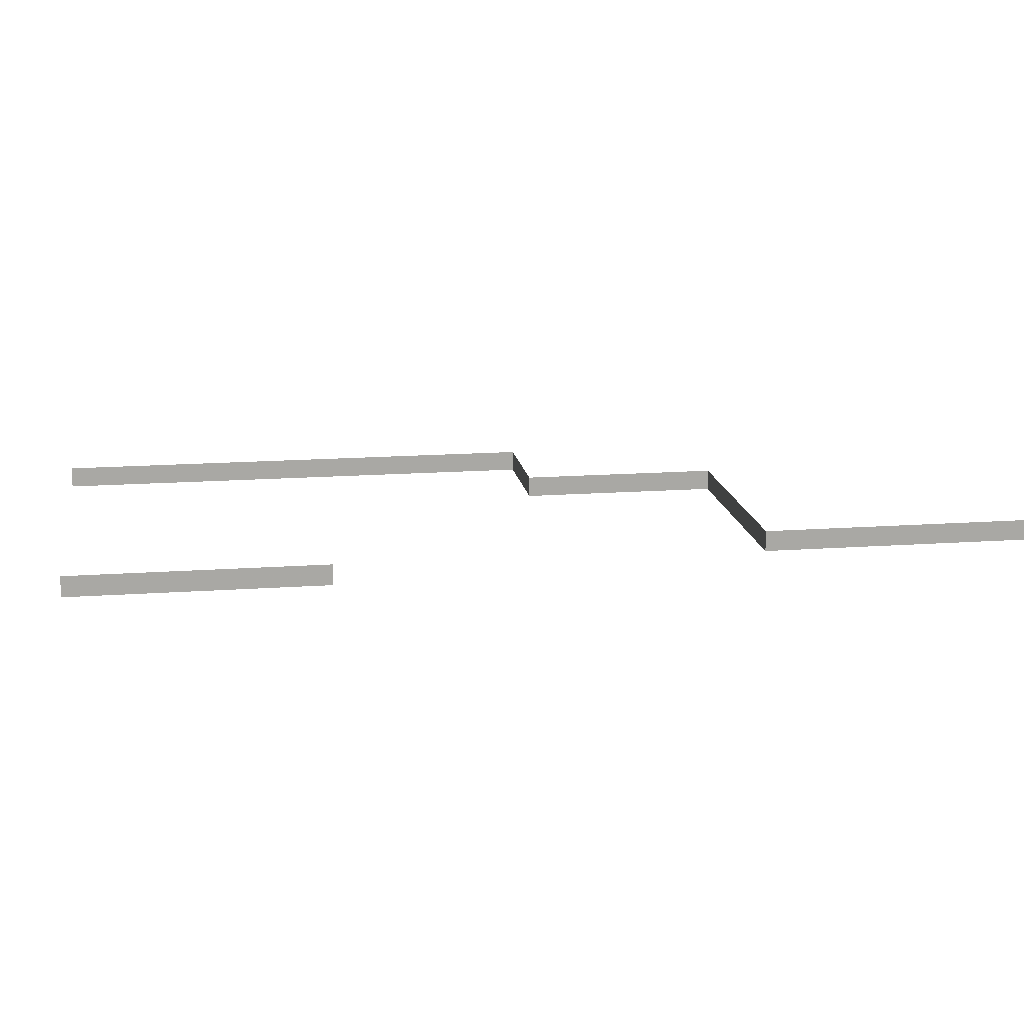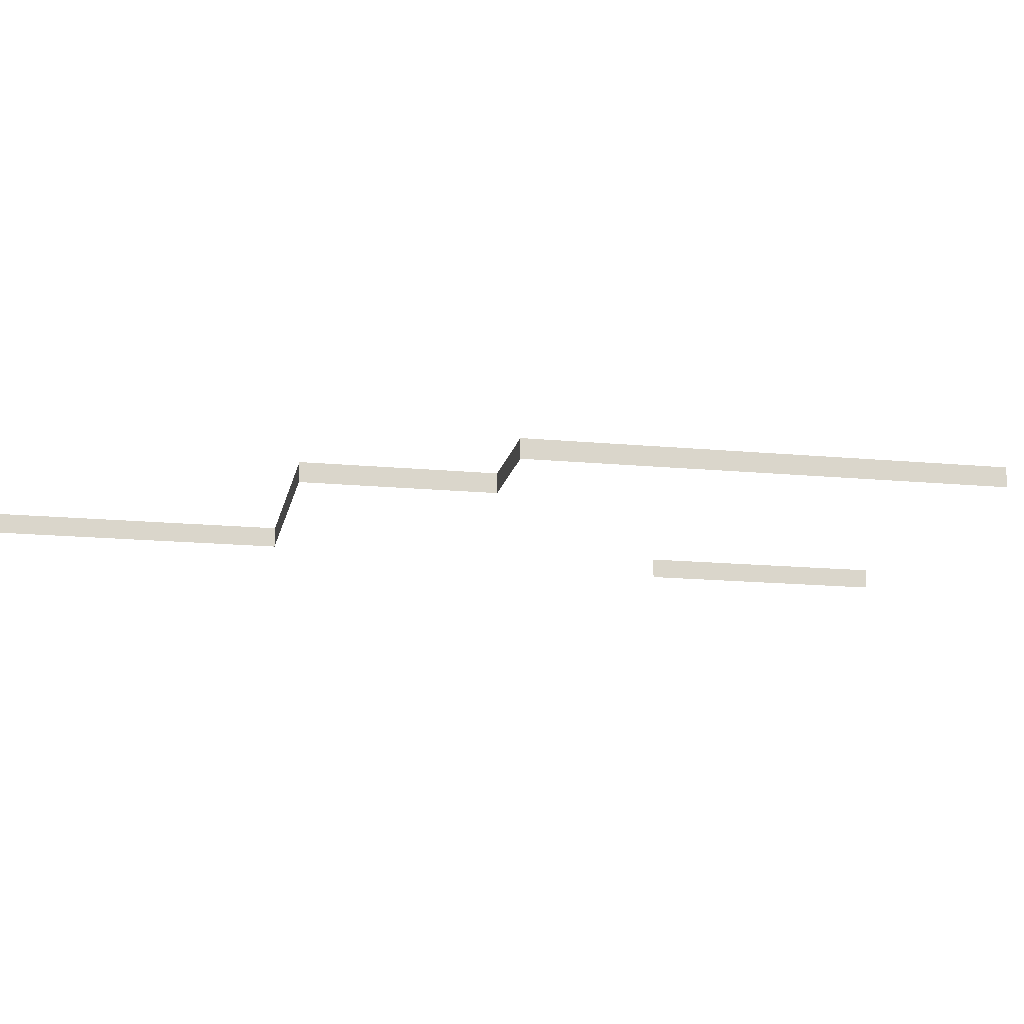
<metadata>
{"format":"obj","ext":"obj","renderer":"f3d","projection":"perspective","resolution":1024,"background":"white","views":[{"elev":15.3,"azim":57.0,"up":"+Y"},{"elev":-16.0,"azim":-125.3,"up":"+Y"}]}
</metadata>
<code>
v -749.9 -24.47 141.2
v -736.8 -24.47 112
v -749.9 -22.73 141.2
v -736.8 -22.73 112
v -749.9 -24.47 141.2
v -768.9 -24.47 132.7
v -749.9 -22.73 141.2
v -768.9 -22.73 132.7
v -761.1 -24.48 176.5
v -761.1 -22.74 176.5
v -769.9 -24.47 196
v -769.9 -22.73 196
v -768.9 -22.73 132.7
v -775.8 -22.73 147.9
v -768.9 -24.47 132.7
v -775.8 -24.47 147.9
v -775.8 -24.47 147.9
v -784.8 -24.47 143.9
v -775.8 -22.73 147.9
v -784.8 -22.73 143.9
v -784.8 -24.47 143.9
v -801.8 -24.47 181.7
v -784.8 -22.73 143.9
v -801.8 -22.73 181.7
v -769.9 -24.47 196
v -801.8 -24.47 181.7
v -769.9 -22.73 196
v -801.8 -22.73 181.7
f 1 2 3
f 3 2 4
f 3 4 4
f 4 4 5
f 4 5 5
f 5 5 6
f 5 6 7
f 7 6 8
f 7 8 8
f 8 8 9
f 8 9 9
f 9 9 10
f 9 10 11
f 11 10 12
f 11 12 12
f 12 12 13
f 12 13 13
f 13 13 14
f 13 14 15
f 15 14 16
f 15 16 16
f 16 16 17
f 16 17 17
f 17 17 18
f 17 18 19
f 19 18 20
f 19 20 20
f 20 20 21
f 20 21 21
f 21 21 22
f 21 22 23
f 23 22 24
f 23 24 24
f 24 24 25
f 24 25 25

</code>
